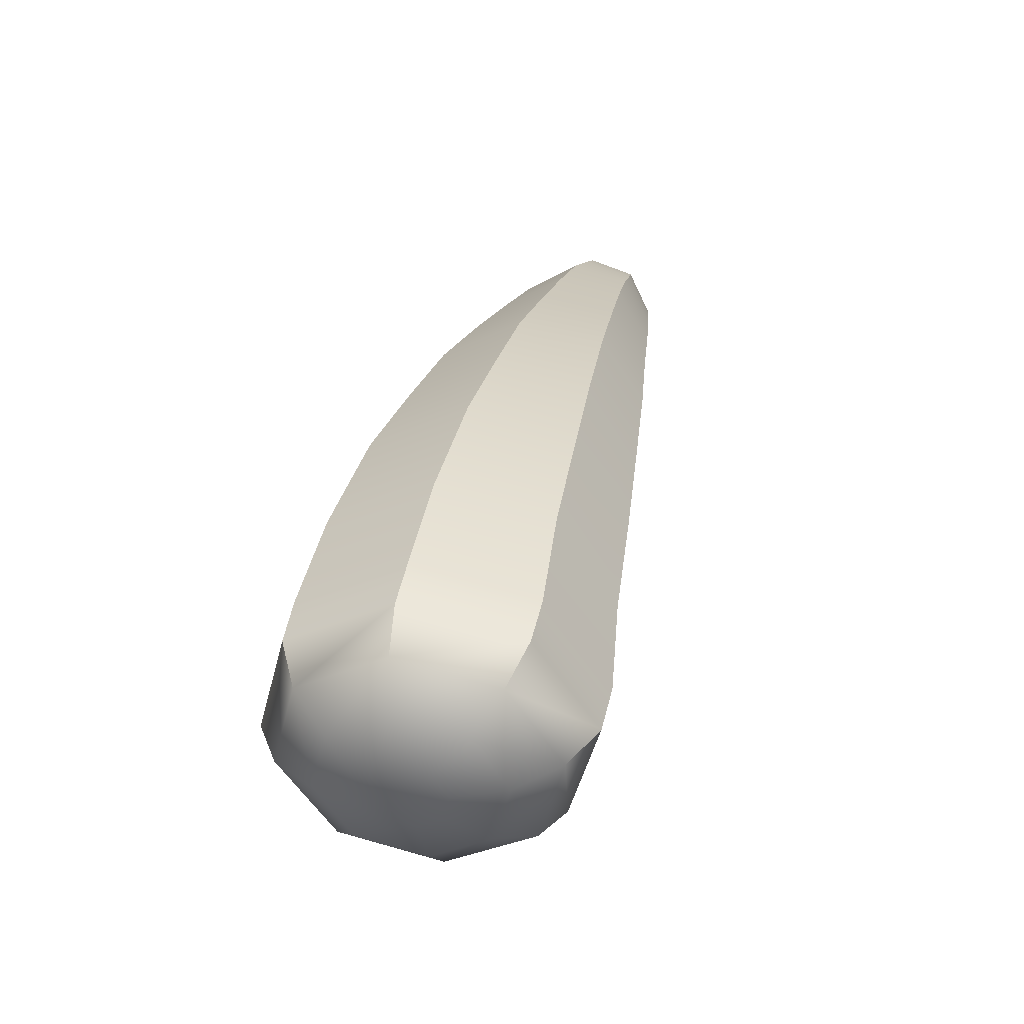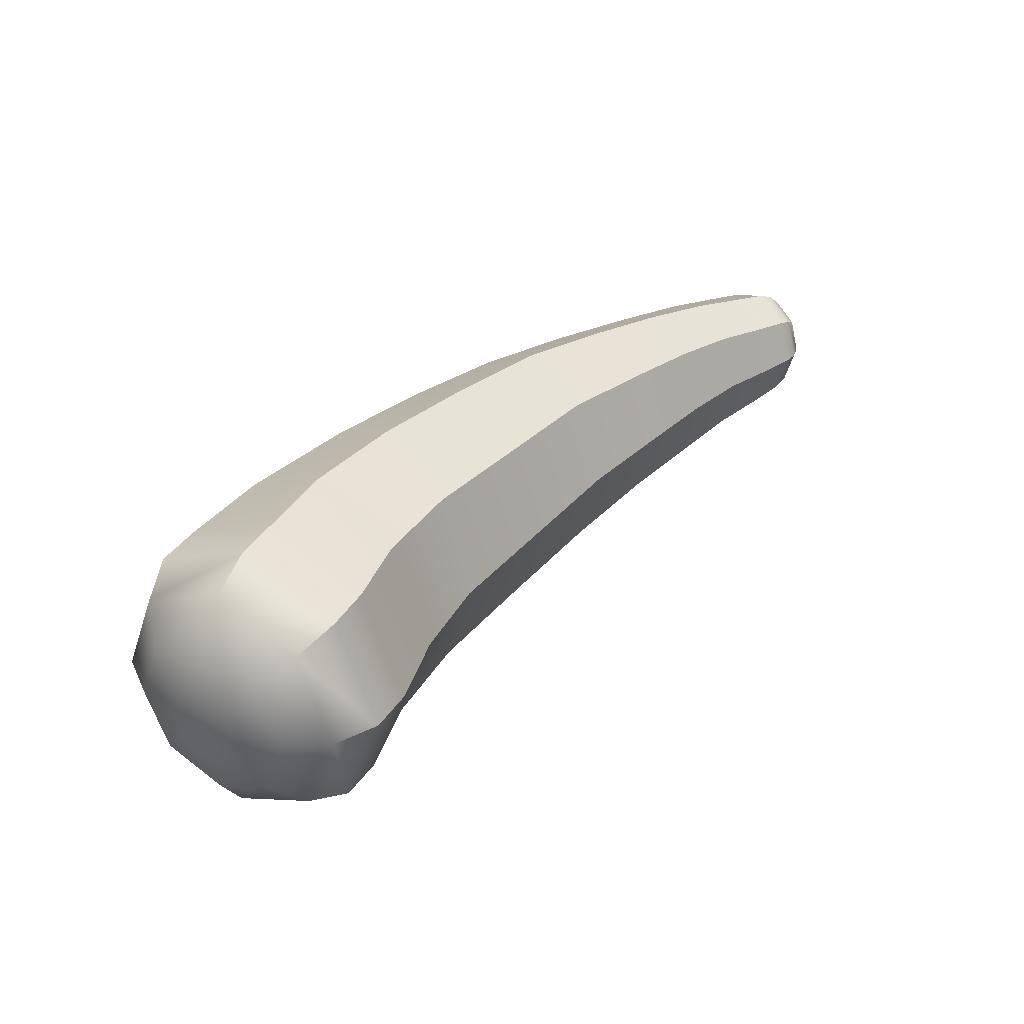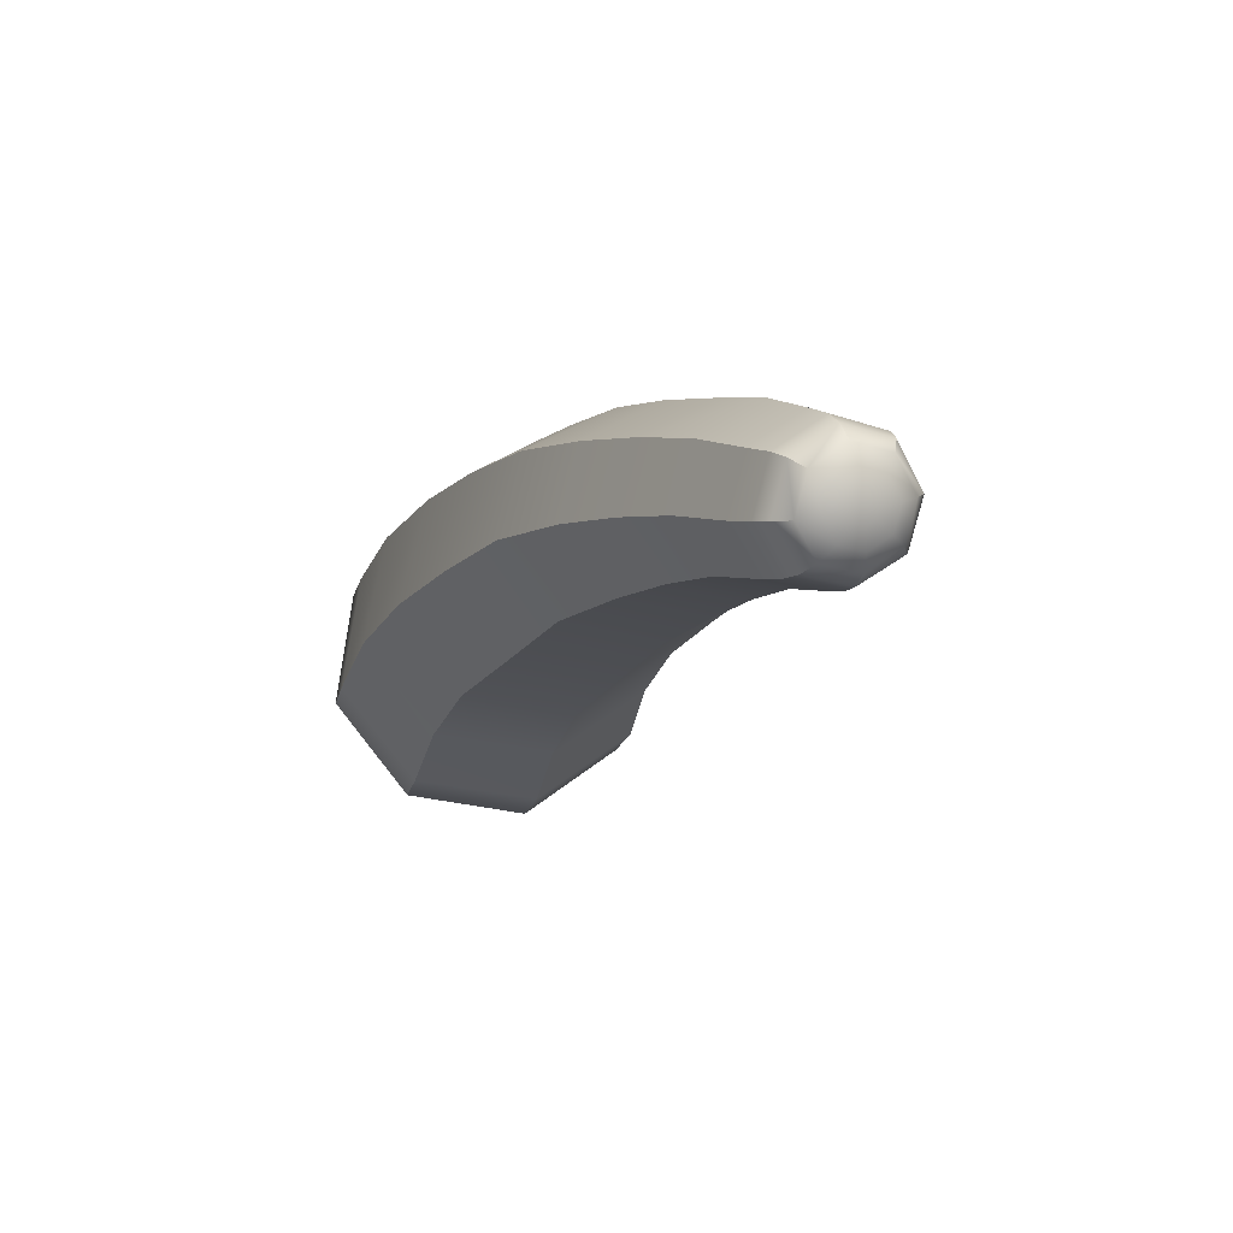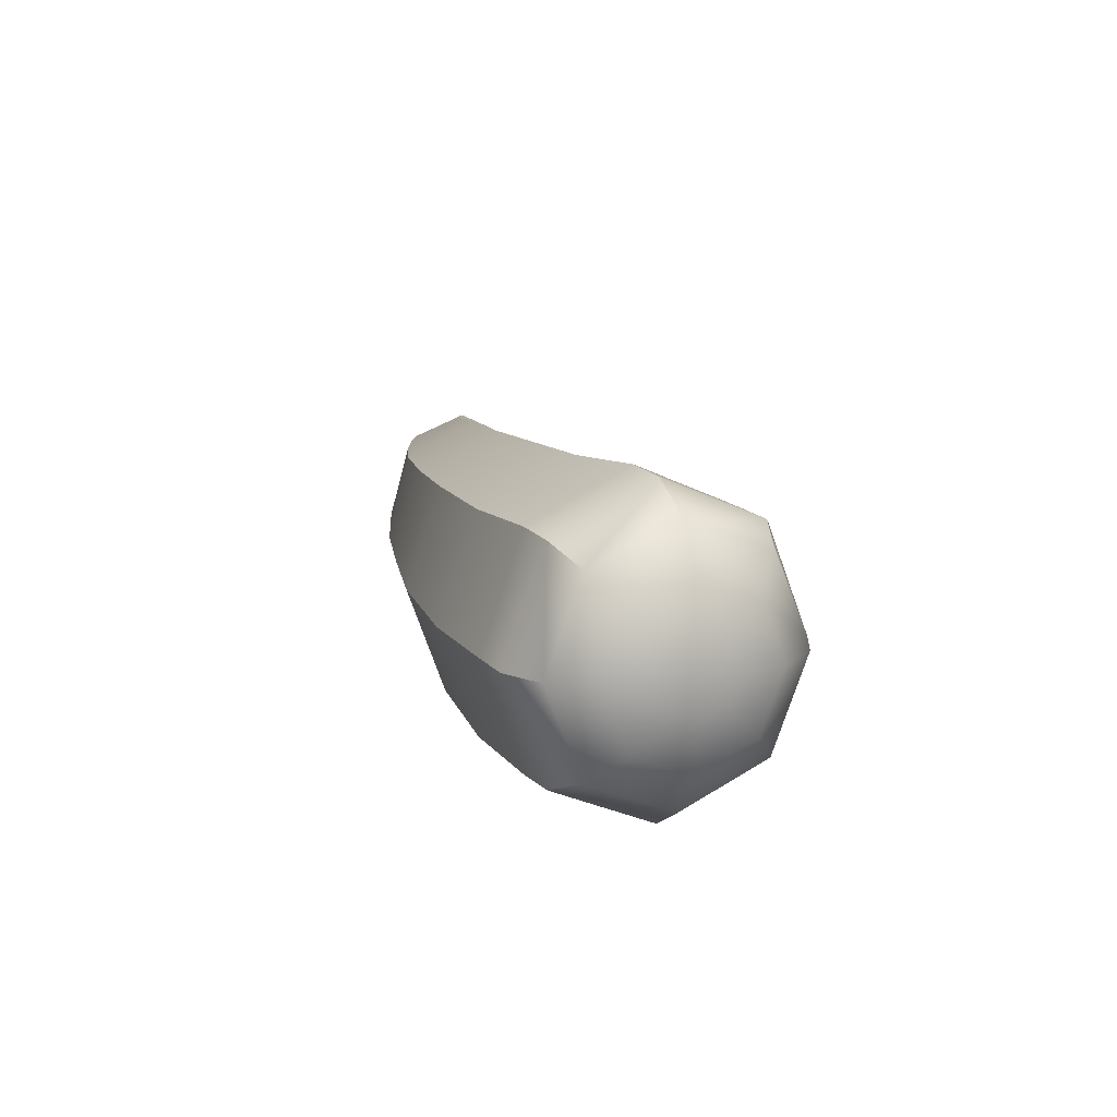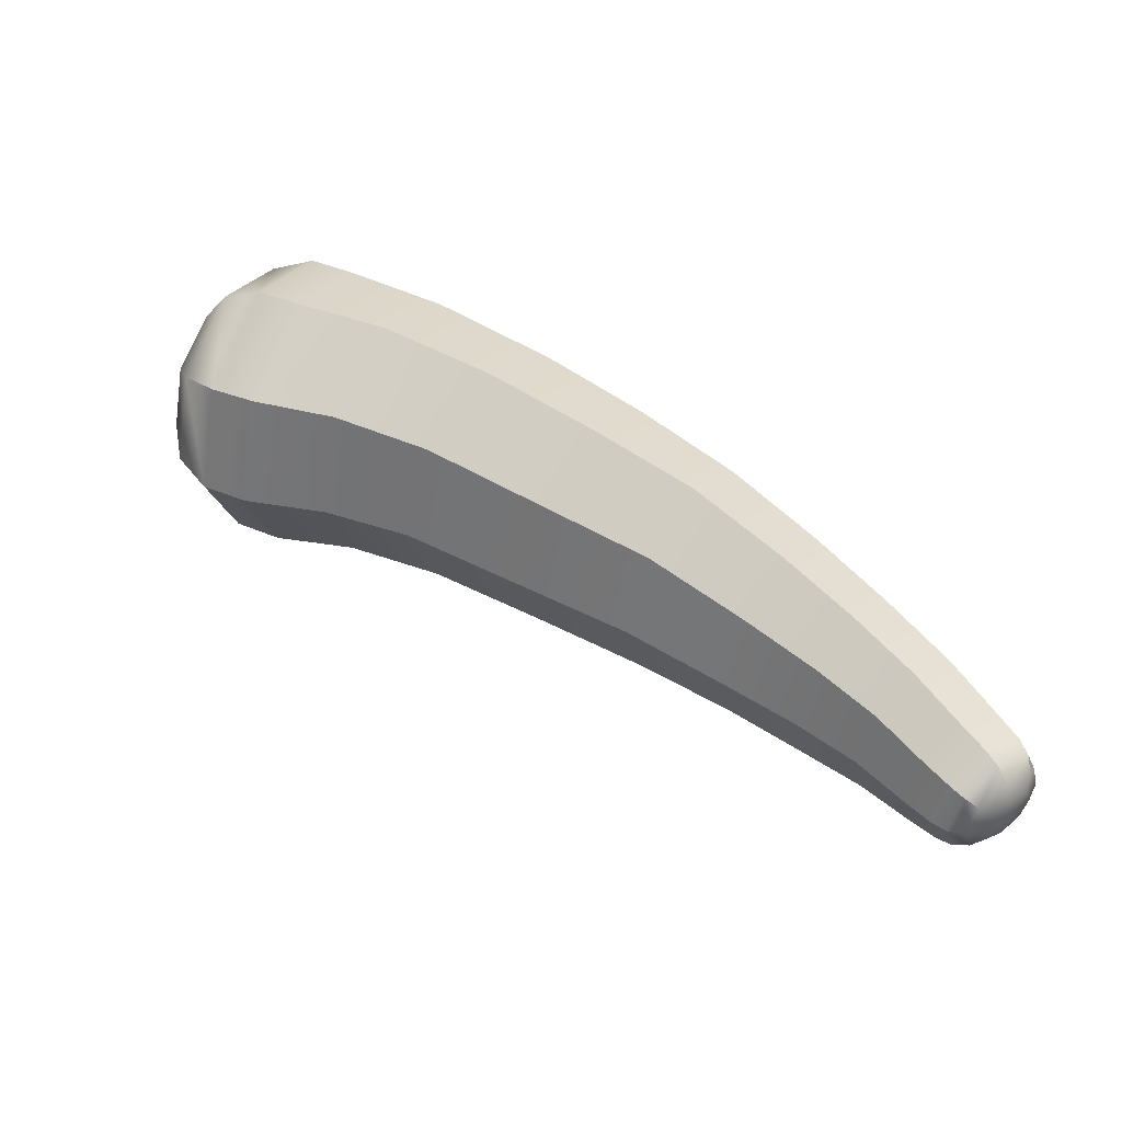
<metadata>
{"format":"obj","ext":"obj","renderer":"f3d","projection":"perspective","resolution":1024,"background":"white","views":[{"elev":-4.6,"azim":-77.0,"up":"+Y"},{"elev":34.6,"azim":-15.1,"up":"+Z"},{"elev":27.1,"azim":66.2,"up":"+Y"},{"elev":12.4,"azim":-69.2,"up":"+Z"},{"elev":52.6,"azim":70.0,"up":"+Z"}]}
</metadata>
<code>
g LM_2
v -0.001992 0.1093 0.007396
v -0.001853 0.1093 0.00748
v -0.001896 0.1094 0.007798
v -0.002046 0.1095 0.007797
v -0.002143 0.1093 0.00735
v -0.002205 0.1095 0.007795
v -0.002497 0.1094 0.00779
v -0.002429 0.1092 0.007304
v -0.003146 0.1092 0.00778
v -0.00305 0.109 0.007217
v -0.00392 0.1089 0.007766
v -0.003787 0.1087 0.007122
v -0.004813 0.1086 0.007765
v -0.004659 0.1083 0.007036
v -0.005771 0.1082 0.00773
v -0.005605 0.1079 0.006896
v -0.006741 0.1076 0.007714
v -0.006574 0.1073 0.006803
v -0.00775 0.1071 0.007693
v -0.007583 0.1067 0.006707
v -0.008893 0.1062 0.007679
v -0.008665 0.1059 0.006644
v -0.009683 0.1055 0.007668
v -0.009382 0.1052 0.006592
v -0.00972 0.1049 0.006603
v -0.01002 0.1052 0.007662
v -0.009923 0.1045 0.006768
v -0.01018 0.1047 0.007657
v -0.001853 0.1093 0.00748
v -0.001879 0.1089 0.007229
v -0.001763 0.109 0.007347
v -0.001992 0.1093 0.007396
v -0.00202 0.1089 0.007164
v -0.002143 0.1093 0.00735
v -0.002429 0.1092 0.007304
v -0.002298 0.1088 0.0071
v -0.00305 0.109 0.007217
v -0.002881 0.1085 0.006982
v -0.003787 0.1087 0.007122
v -0.003552 0.1082 0.006855
v -0.004659 0.1083 0.007036
v -0.004368 0.1078 0.006726
v -0.005605 0.1079 0.006896
v -0.005298 0.1073 0.006552
v -0.006574 0.1073 0.006803
v -0.006251 0.1067 0.006426
v -0.007583 0.1067 0.006707
v -0.00725 0.106 0.006302
v -0.008665 0.1059 0.006644
v -0.008124 0.1052 0.006223
v -0.009382 0.1052 0.006592
v -0.008683 0.1045 0.006152
v -0.009014 0.1042 0.006171
v -0.00972 0.1049 0.006603
v -0.009322 0.1039 0.006404
v -0.009923 0.1045 0.006768
v -0.001763 0.109 0.007347
v -0.001775 0.1086 0.007393
v -0.00168 0.1087 0.007478
v -0.001879 0.1089 0.007229
v -0.001909 0.1085 0.007346
v -0.00202 0.1089 0.007164
v -0.002298 0.1088 0.0071
v -0.002185 0.1084 0.0073
v -0.002881 0.1085 0.006982
v -0.002737 0.1081 0.007213
v -0.003552 0.1082 0.006855
v -0.00334 0.1078 0.007121
v -0.004368 0.1078 0.006726
v -0.004079 0.1073 0.007019
v -0.005298 0.1073 0.006552
v -0.004965 0.1067 0.0069
v -0.006251 0.1067 0.006426
v -0.005861 0.106 0.006807
v -0.00725 0.106 0.006302
v -0.006871 0.1052 0.006715
v -0.008124 0.1052 0.006223
v -0.007555 0.1045 0.006661
v -0.008683 0.1045 0.006152
v -0.007992 0.1038 0.006606
v -0.008316 0.1034 0.006618
v -0.009014 0.1042 0.006171
v -0.00873 0.1033 0.00678
v -0.009322 0.1039 0.006404
v -0.00168 0.1087 0.007478
v -0.001739 0.1084 0.007792
v -0.001649 0.1086 0.007795
v -0.001775 0.1086 0.007393
v -0.001871 0.1083 0.00779
v -0.001909 0.1085 0.007346
v -0.002185 0.1084 0.0073
v -0.00215 0.1082 0.007785
v -0.002737 0.1081 0.007213
v -0.002694 0.108 0.007775
v -0.00334 0.1078 0.007121
v -0.00327 0.1076 0.007765
v -0.004079 0.1073 0.007019
v -0.003962 0.1071 0.007741
v -0.004965 0.1067 0.0069
v -0.004824 0.1065 0.007736
v -0.005861 0.106 0.006807
v -0.005687 0.1058 0.00772
v -0.006871 0.1052 0.006715
v -0.006713 0.1049 0.007708
v -0.007555 0.1045 0.006661
v -0.007291 0.1042 0.007696
v -0.007992 0.1038 0.006606
v -0.007713 0.1035 0.007688
v -0.00804 0.1031 0.007682
v -0.008316 0.1034 0.006618
v -0.008496 0.103 0.007674
v -0.00873 0.1033 0.00678
v -0.001649 0.1086 0.007795
v -0.001789 0.1086 0.008193
v -0.001689 0.1087 0.008113
v -0.001739 0.1084 0.007792
v -0.001925 0.1085 0.008234
v -0.001871 0.1083 0.00779
v -0.00215 0.1082 0.007785
v -0.002208 0.1084 0.008271
v -0.002694 0.108 0.007775
v -0.002774 0.1081 0.008338
v -0.00327 0.1076 0.007765
v -0.003389 0.1078 0.008408
v -0.003962 0.1071 0.007741
v -0.00411 0.1074 0.008471
v -0.004824 0.1065 0.007736
v -0.005007 0.1068 0.008571
v -0.005687 0.1058 0.00772
v -0.00589 0.106 0.008633
v -0.006713 0.1049 0.007708
v -0.006902 0.1052 0.008696
v -0.007291 0.1042 0.007696
v -0.007586 0.1045 0.008727
v -0.007713 0.1035 0.007688
v -0.008025 0.1038 0.008765
v -0.008348 0.1034 0.00874
v -0.00804 0.1031 0.007682
v -0.008757 0.1032 0.008564
v -0.008496 0.103 0.007674
v -0.001689 0.1087 0.008113
v -0.001899 0.1089 0.008361
v -0.001777 0.109 0.008246
v -0.001789 0.1086 0.008193
v -0.002046 0.1089 0.00842
v -0.001925 0.1085 0.008234
v -0.002208 0.1084 0.008271
v -0.002335 0.1088 0.008474
v -0.002774 0.1081 0.008338
v -0.002942 0.1086 0.008572
v -0.003389 0.1078 0.008408
v -0.003641 0.1083 0.008676
v -0.00411 0.1074 0.008471
v -0.004441 0.1079 0.008781
v -0.005007 0.1068 0.008571
v -0.005398 0.1074 0.008915
v -0.00589 0.106 0.008633
v -0.006327 0.1067 0.009009
v -0.006902 0.1052 0.008696
v -0.007297 0.106 0.009098
v -0.007586 0.1045 0.008727
v -0.00817 0.1052 0.009152
v -0.008025 0.1038 0.008765
v -0.008729 0.1045 0.009205
v -0.009059 0.1041 0.009173
v -0.008348 0.1034 0.00874
v -0.00936 0.1039 0.008927
v -0.008757 0.1032 0.008564
v -0.001777 0.109 0.008246
v -0.002007 0.1093 0.008197
v -0.001864 0.1093 0.008116
v -0.001899 0.1089 0.008361
v -0.002163 0.1093 0.008238
v -0.002046 0.1089 0.00842
v -0.002335 0.1088 0.008474
v -0.002457 0.1092 0.008275
v -0.002942 0.1086 0.008572
v -0.003101 0.109 0.008341
v -0.003641 0.1083 0.008676
v -0.003867 0.1088 0.008409
v -0.004441 0.1079 0.008781
v -0.004736 0.1084 0.008488
v -0.005398 0.1074 0.008915
v -0.005714 0.108 0.008566
v -0.006327 0.1067 0.009009
v -0.006686 0.1074 0.008628
v -0.007297 0.106 0.009098
v -0.007642 0.1067 0.008682
v -0.00817 0.1052 0.009152
v -0.008698 0.1059 0.008719
v -0.008729 0.1045 0.009205
v -0.009415 0.1052 0.008751
v -0.009752 0.1049 0.008726
v -0.009059 0.1041 0.009173
v -0.00995 0.1045 0.008552
v -0.00936 0.1039 0.008927
v -0.001864 0.1093 0.008116
v -0.002046 0.1095 0.007797
v -0.001896 0.1094 0.007798
v -0.002007 0.1093 0.008197
v -0.002205 0.1095 0.007795
v -0.002163 0.1093 0.008238
v -0.002457 0.1092 0.008275
v -0.002497 0.1094 0.00779
v -0.003101 0.109 0.008341
v -0.003146 0.1092 0.00778
v -0.003867 0.1088 0.008409
v -0.00392 0.1089 0.007766
v -0.004736 0.1084 0.008488
v -0.004813 0.1086 0.007765
v -0.005714 0.108 0.008566
v -0.005771 0.1082 0.00773
v -0.006686 0.1074 0.008628
v -0.006741 0.1076 0.007714
v -0.007642 0.1067 0.008682
v -0.00775 0.1071 0.007693
v -0.008698 0.1059 0.008719
v -0.008893 0.1062 0.007679
v -0.009415 0.1052 0.008751
v -0.009683 0.1055 0.007668
v -0.01002 0.1052 0.007662
v -0.009752 0.1049 0.008726
v -0.01018 0.1047 0.007657
v -0.00995 0.1045 0.008552
v -0.001853 0.1093 0.00748
v -0.001747 0.1092 0.007593
v -0.001774 0.1093 0.007799
v -0.001896 0.1094 0.007798
v -0.001763 0.109 0.007347
v -0.001753 0.1092 0.008005
v -0.001864 0.1093 0.008116
v -0.001688 0.109 0.007507
v -0.00168 0.1087 0.007478
v -0.001697 0.109 0.008089
v -0.001777 0.109 0.008246
v -0.001633 0.1088 0.007591
v -0.001649 0.1086 0.007795
v -0.001639 0.1088 0.008003
v -0.001689 0.1087 0.008113
v -0.001613 0.1087 0.007797
v -0.001696 0.1091 0.007799
v -0.001688 0.1091 0.007877
v -0.001665 0.109 0.007798
v -0.001686 0.1091 0.00772
v -0.001667 0.109 0.007909
v -0.001664 0.109 0.007688
v -0.001645 0.1089 0.007876
v -0.001643 0.1089 0.00772
v -0.001635 0.1089 0.007798
v -0.009946 0.1041 0.007054
v -0.009923 0.1045 0.006768
v -0.01018 0.1047 0.007657
v -0.01012 0.1043 0.007656
v -0.00995 0.1045 0.008552
v -0.009538 0.1037 0.006808
v -0.009322 0.1039 0.006404
v -0.009964 0.1041 0.008261
v -0.00936 0.1039 0.008927
v -0.009135 0.1032 0.007062
v -0.00873 0.1033 0.00678
v -0.009563 0.1037 0.008515
v -0.008757 0.1032 0.008564
v -0.008977 0.1031 0.007667
v -0.008496 0.103 0.007674
v -0.009153 0.1032 0.008269
v -0.009788 0.1038 0.007409
v -0.009619 0.1036 0.007307
v -0.009624 0.1036 0.00766
v -0.009861 0.1038 0.007658
v -0.009453 0.1034 0.007412
v -0.009796 0.1038 0.007908
v -0.009387 0.1033 0.007662
v -0.00963 0.1036 0.008013
v -0.00946 0.1034 0.007911
g LM_2_0
f 3 2 1
f 4 3 1
f 4 1 5
f 6 4 5
f 6 5 7
f 5 8 7
f 7 8 9
f 8 10 9
f 9 10 11
f 10 12 11
f 11 12 13
f 12 14 13
f 13 14 15
f 14 16 15
f 15 16 17
f 16 18 17
f 17 18 19
f 18 20 19
f 19 20 21
f 20 22 21
f 21 22 23
f 22 24 23
f 23 24 25
f 26 23 25
f 26 25 27
f 28 26 27
f 31 30 29
f 30 32 29
f 30 33 32
f 33 34 32
f 34 33 35
f 33 36 35
f 35 36 37
f 36 38 37
f 37 38 39
f 38 40 39
f 39 40 41
f 40 42 41
f 41 42 43
f 42 44 43
f 43 44 45
f 44 46 45
f 45 46 47
f 46 48 47
f 47 48 49
f 48 50 49
f 49 50 51
f 50 52 51
f 52 53 51
f 53 54 51
f 53 55 54
f 55 56 54
f 59 58 57
f 58 60 57
f 58 61 60
f 61 62 60
f 62 61 63
f 61 64 63
f 63 64 65
f 64 66 65
f 65 66 67
f 66 68 67
f 67 68 69
f 68 70 69
f 69 70 71
f 70 72 71
f 71 72 73
f 72 74 73
f 73 74 75
f 74 76 75
f 75 76 77
f 76 78 77
f 77 78 79
f 78 80 79
f 80 81 79
f 81 82 79
f 81 83 82
f 83 84 82
f 87 86 85
f 86 88 85
f 86 89 88
f 89 90 88
f 90 89 91
f 89 92 91
f 91 92 93
f 92 94 93
f 93 94 95
f 94 96 95
f 95 96 97
f 96 98 97
f 97 98 99
f 98 100 99
f 99 100 101
f 100 102 101
f 101 102 103
f 102 104 103
f 103 104 105
f 104 106 105
f 105 106 107
f 106 108 107
f 108 109 107
f 109 110 107
f 109 111 110
f 111 112 110
f 115 114 113
f 114 116 113
f 114 117 116
f 117 118 116
f 118 117 119
f 117 120 119
f 119 120 121
f 120 122 121
f 121 122 123
f 122 124 123
f 123 124 125
f 124 126 125
f 125 126 127
f 126 128 127
f 127 128 129
f 128 130 129
f 129 130 131
f 130 132 131
f 131 132 133
f 132 134 133
f 133 134 135
f 134 136 135
f 136 137 135
f 137 138 135
f 137 139 138
f 139 140 138
f 143 142 141
f 142 144 141
f 142 145 144
f 145 146 144
f 146 145 147
f 145 148 147
f 147 148 149
f 148 150 149
f 149 150 151
f 150 152 151
f 151 152 153
f 152 154 153
f 153 154 155
f 154 156 155
f 155 156 157
f 156 158 157
f 157 158 159
f 158 160 159
f 159 160 161
f 160 162 161
f 161 162 163
f 162 164 163
f 164 165 163
f 165 166 163
f 165 167 166
f 167 168 166
f 171 170 169
f 170 172 169
f 170 173 172
f 173 174 172
f 174 173 175
f 173 176 175
f 175 176 177
f 176 178 177
f 177 178 179
f 178 180 179
f 179 180 181
f 180 182 181
f 181 182 183
f 182 184 183
f 183 184 185
f 184 186 185
f 185 186 187
f 186 188 187
f 187 188 189
f 188 190 189
f 189 190 191
f 190 192 191
f 192 193 191
f 193 194 191
f 193 195 194
f 195 196 194
f 199 198 197
f 198 200 197
f 198 201 200
f 201 202 200
f 202 201 203
f 201 204 203
f 203 204 205
f 204 206 205
f 205 206 207
f 206 208 207
f 207 208 209
f 208 210 209
f 209 210 211
f 210 212 211
f 211 212 213
f 212 214 213
f 213 214 215
f 214 216 215
f 215 216 217
f 216 218 217
f 217 218 219
f 218 220 219
f 220 221 219
f 221 222 219
f 221 223 222
f 223 224 222
f 227 226 225
f 228 227 225
f 229 225 226
f 227 228 230
f 228 231 230
f 232 229 226
f 233 229 232
f 230 231 234
f 231 235 234
f 236 233 232
f 237 233 236
f 234 235 238
f 235 239 238
f 239 237 240
f 240 237 236
f 238 239 240
f 227 241 226
f 227 230 242
f 241 227 242
f 243 241 242
f 241 244 226
f 232 226 244
f 243 244 241
f 242 230 245
f 230 234 245
f 243 242 245
f 246 232 244
f 236 232 246
f 243 246 244
f 245 234 247
f 234 238 247
f 243 245 247
f 248 236 246
f 243 248 246
f 240 236 248
f 238 240 249
f 247 238 249
f 243 247 249
f 243 249 248
f 249 240 248
f 252 251 250
f 253 252 250
f 252 253 254
f 255 250 251
f 256 255 251
f 253 257 254
f 254 257 258
f 259 255 256
f 260 259 256
f 257 261 258
f 258 261 262
f 263 259 260
f 264 263 260
f 262 265 264
f 261 265 262
f 265 263 264
f 253 250 266
f 255 267 250
f 267 266 250
f 268 266 267
f 269 253 266
f 253 269 257
f 268 269 266
f 270 267 255
f 259 270 255
f 268 267 270
f 269 271 257
f 257 271 261
f 268 271 269
f 272 270 259
f 263 272 259
f 268 270 272
f 271 273 261
f 261 273 265
f 268 273 271
f 274 272 263
f 265 274 263
f 273 274 265
f 268 272 274
f 268 274 273

</code>
